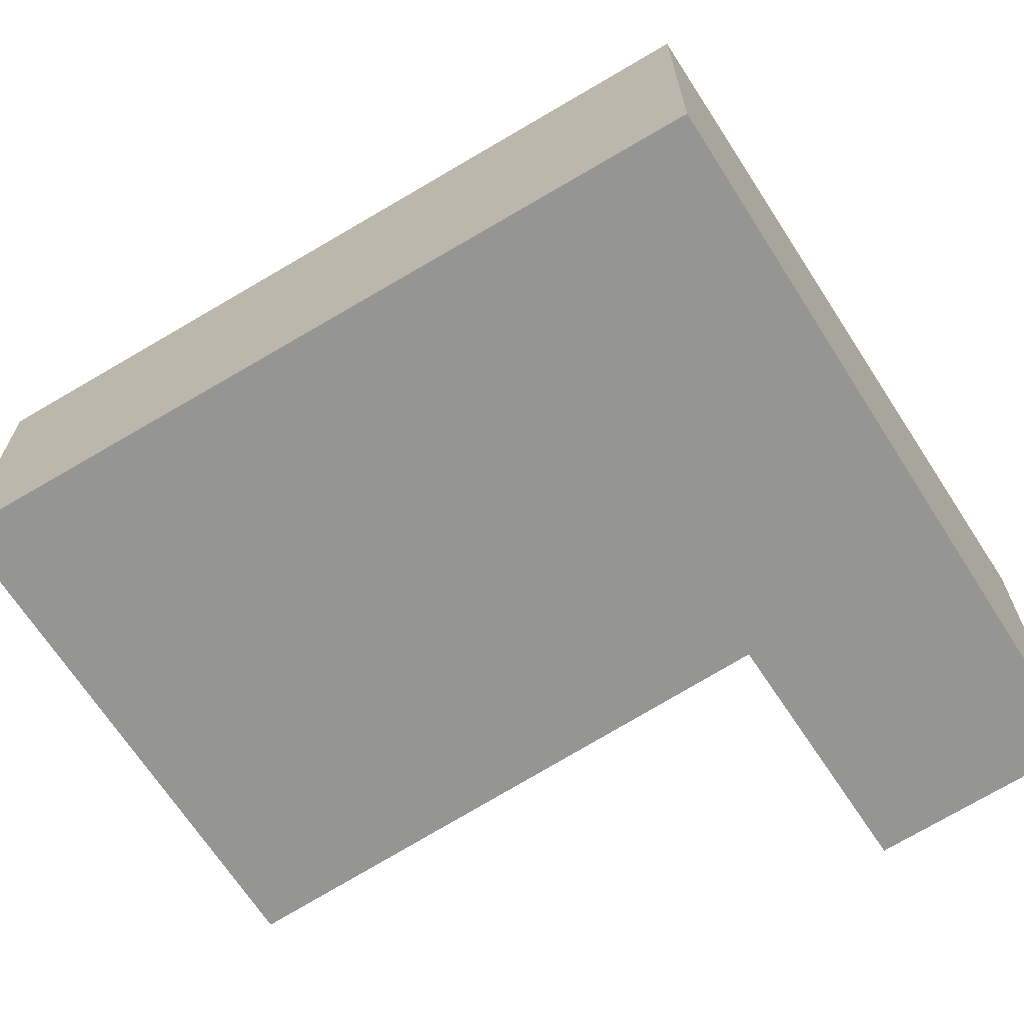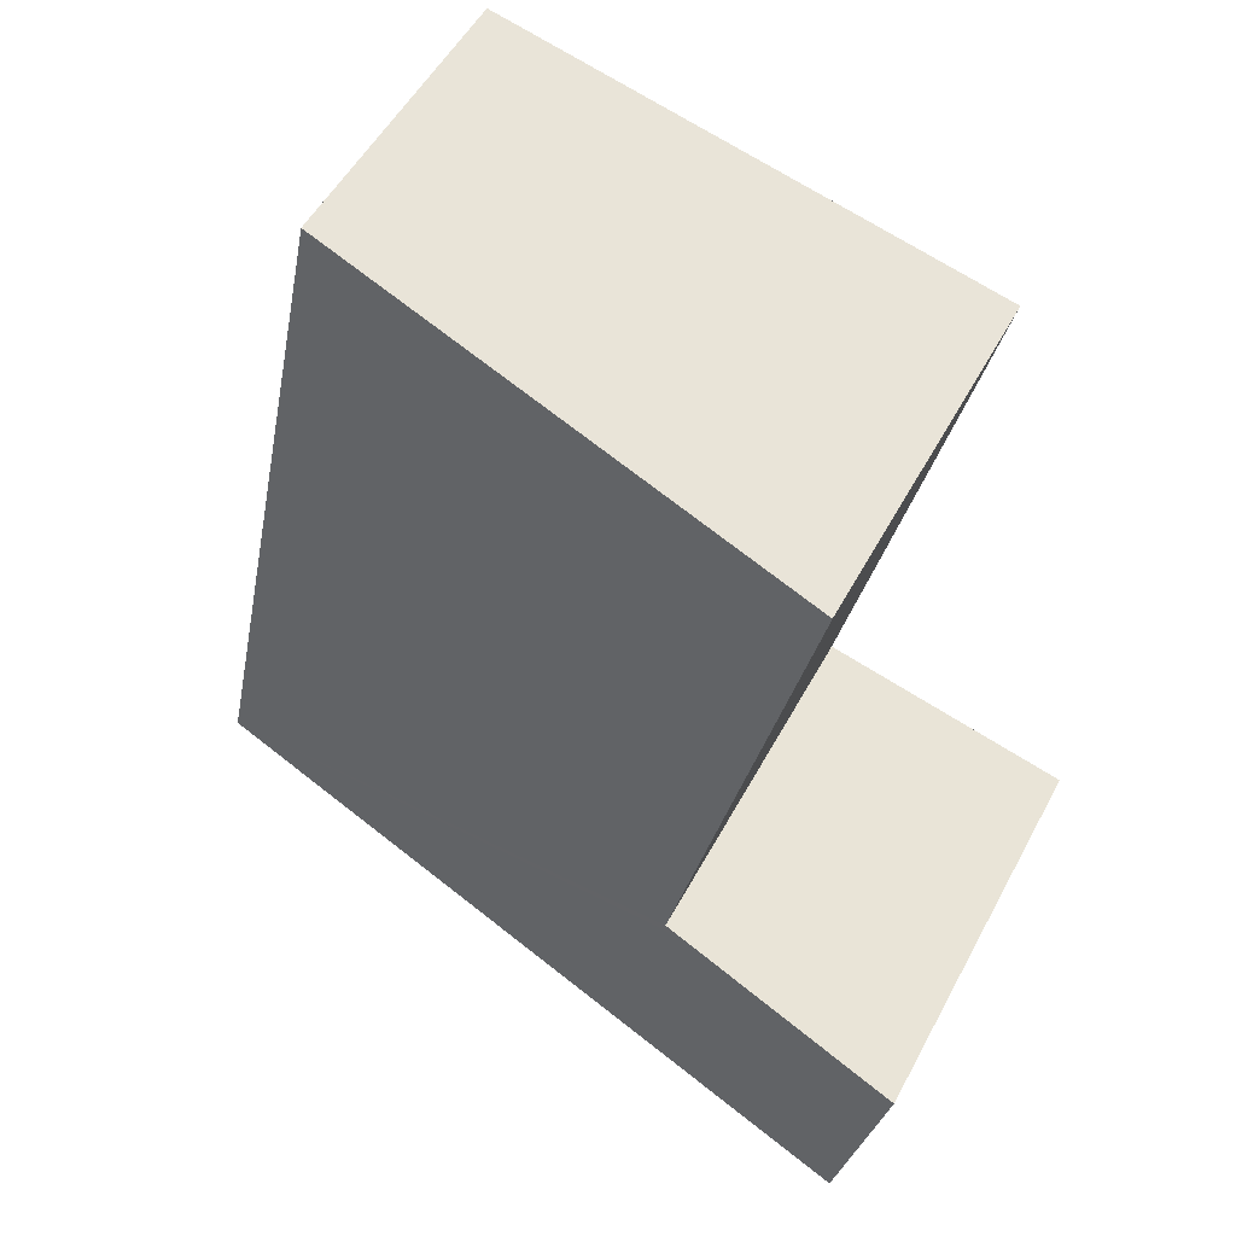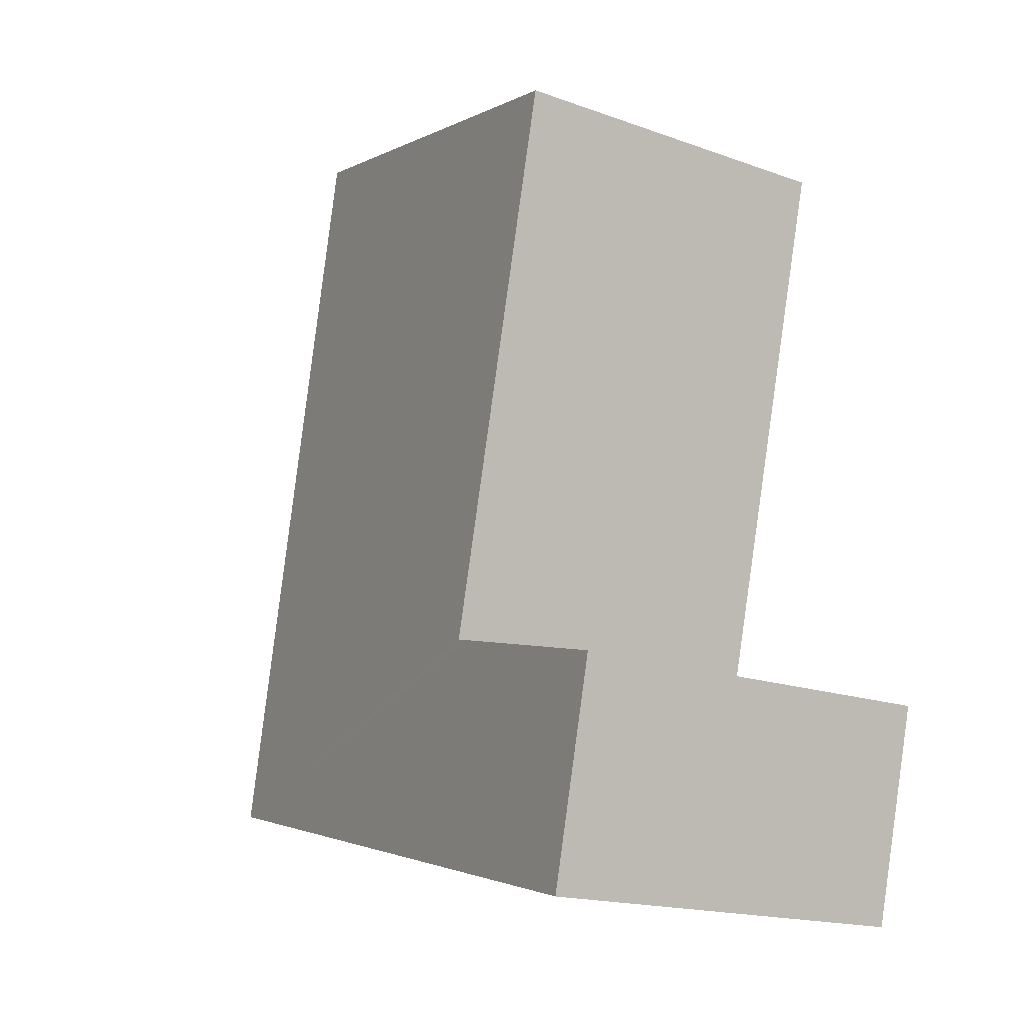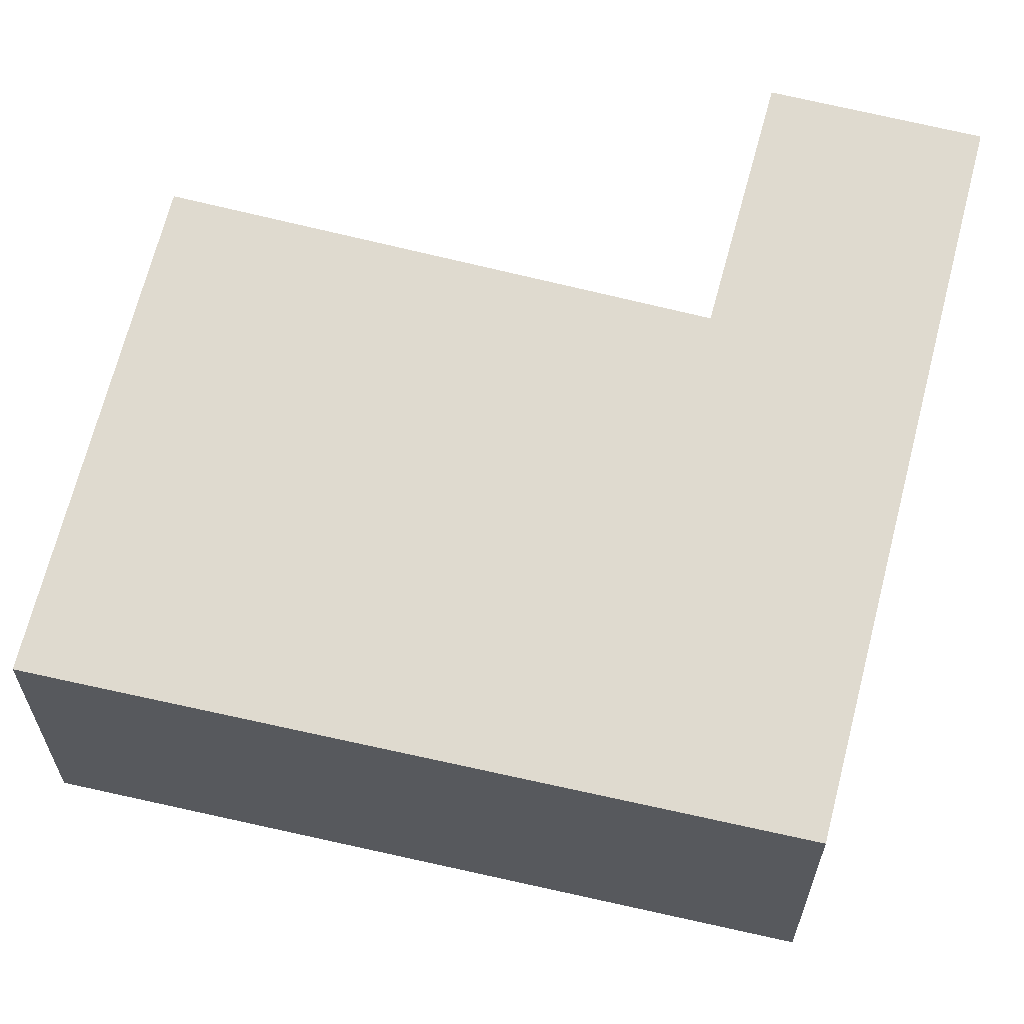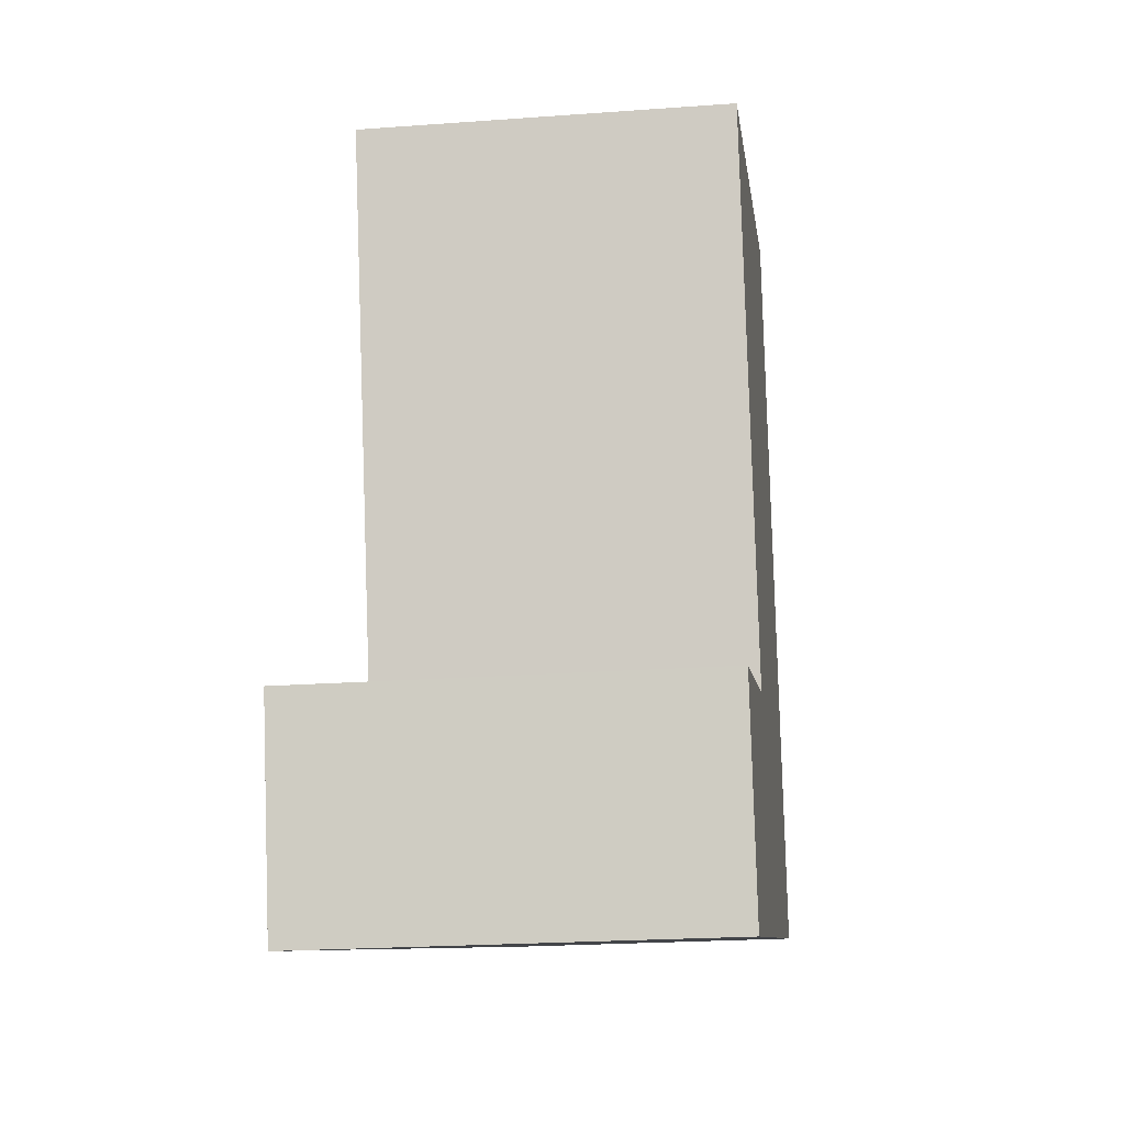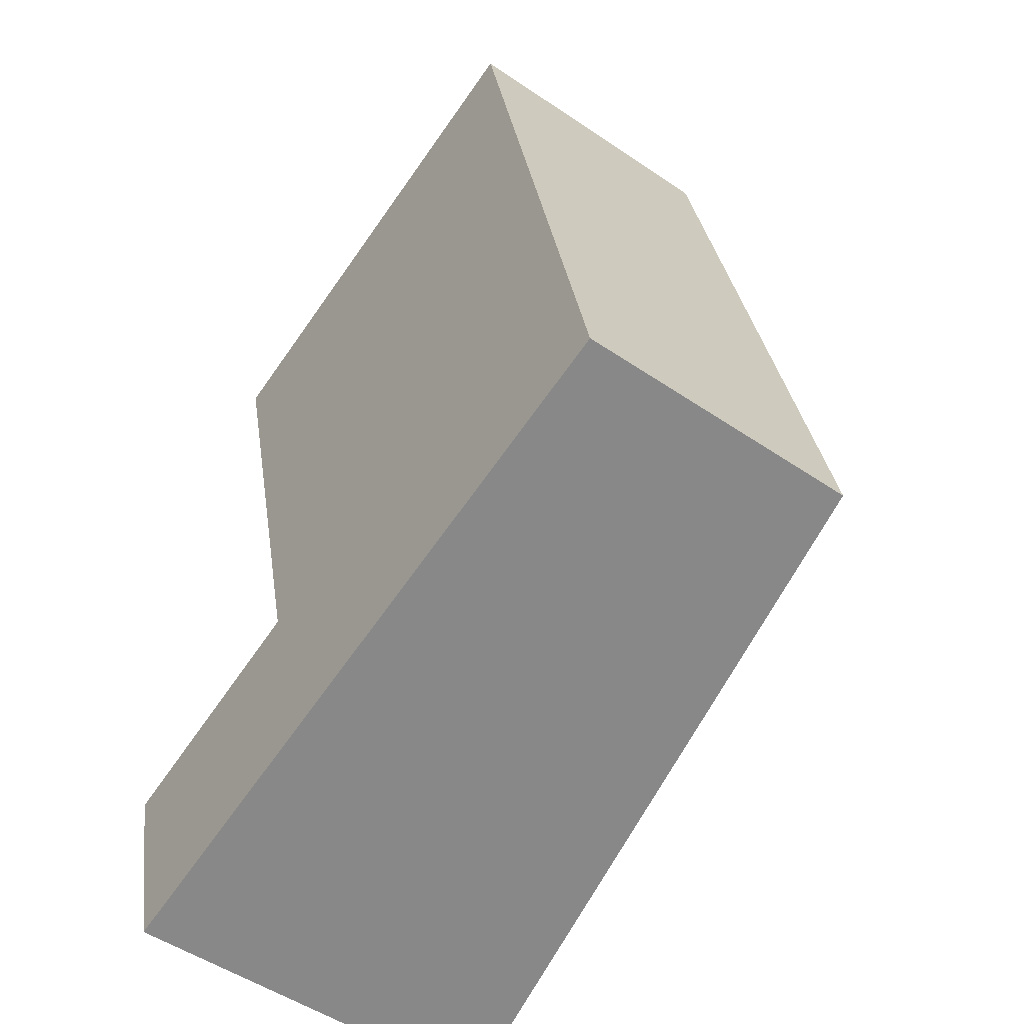
<metadata>
{"format":"obj","ext":"obj","renderer":"f3d","projection":"perspective","resolution":1024,"background":"white","views":[{"elev":-67.3,"azim":109.0,"up":"+Y"},{"elev":52.2,"azim":-152.4,"up":"+Z"},{"elev":-16.9,"azim":-126.2,"up":"+Z"},{"elev":62.4,"azim":91.2,"up":"+Y"},{"elev":-22.4,"azim":-82.8,"up":"+Z"},{"elev":-51.5,"azim":53.6,"up":"+Z"}]}
</metadata>
<code>
v  0 3.304 2.023e-16
v  2.293 3.029 -1.29
v  0.418 3.296 -1.741
v  1.923 3.029 0.492
v  6.39 2.445 -0.306
v  2.08 3.006 0.532
v  0.979 3.03 5.024
v  5.082 2.445 6.01
v  0 0 0
v  0.418 1.066e-16 -1.741
v  0.979 -3.076e-16 5.024
v  2.08 -3.258e-17 0.532
v  1.923 -3.013e-17 0.492
v  5.082 -3.68e-16 6.01
v  6.39 1.874e-17 -0.306
v  2.293 7.899e-17 -1.29
g defaultobject
f 1 2 3
f 2 1 4
f 2 4 5
f 5 4 6
f 5 6 7
f 5 7 8
f 3 9 1
f 9 3 10
f 6 11 7
f 11 6 12
f 9 4 1
f 4 9 6
f 6 9 12
f 12 9 13
f 11 8 7
f 8 11 14
f 14 5 8
f 5 14 15
f 2 10 3
f 10 2 5
f 10 5 16
f 16 5 15
f 14 11 15
f 12 15 11
f 16 15 12
f 13 16 12
f 9 16 13
f 10 16 9

</code>
